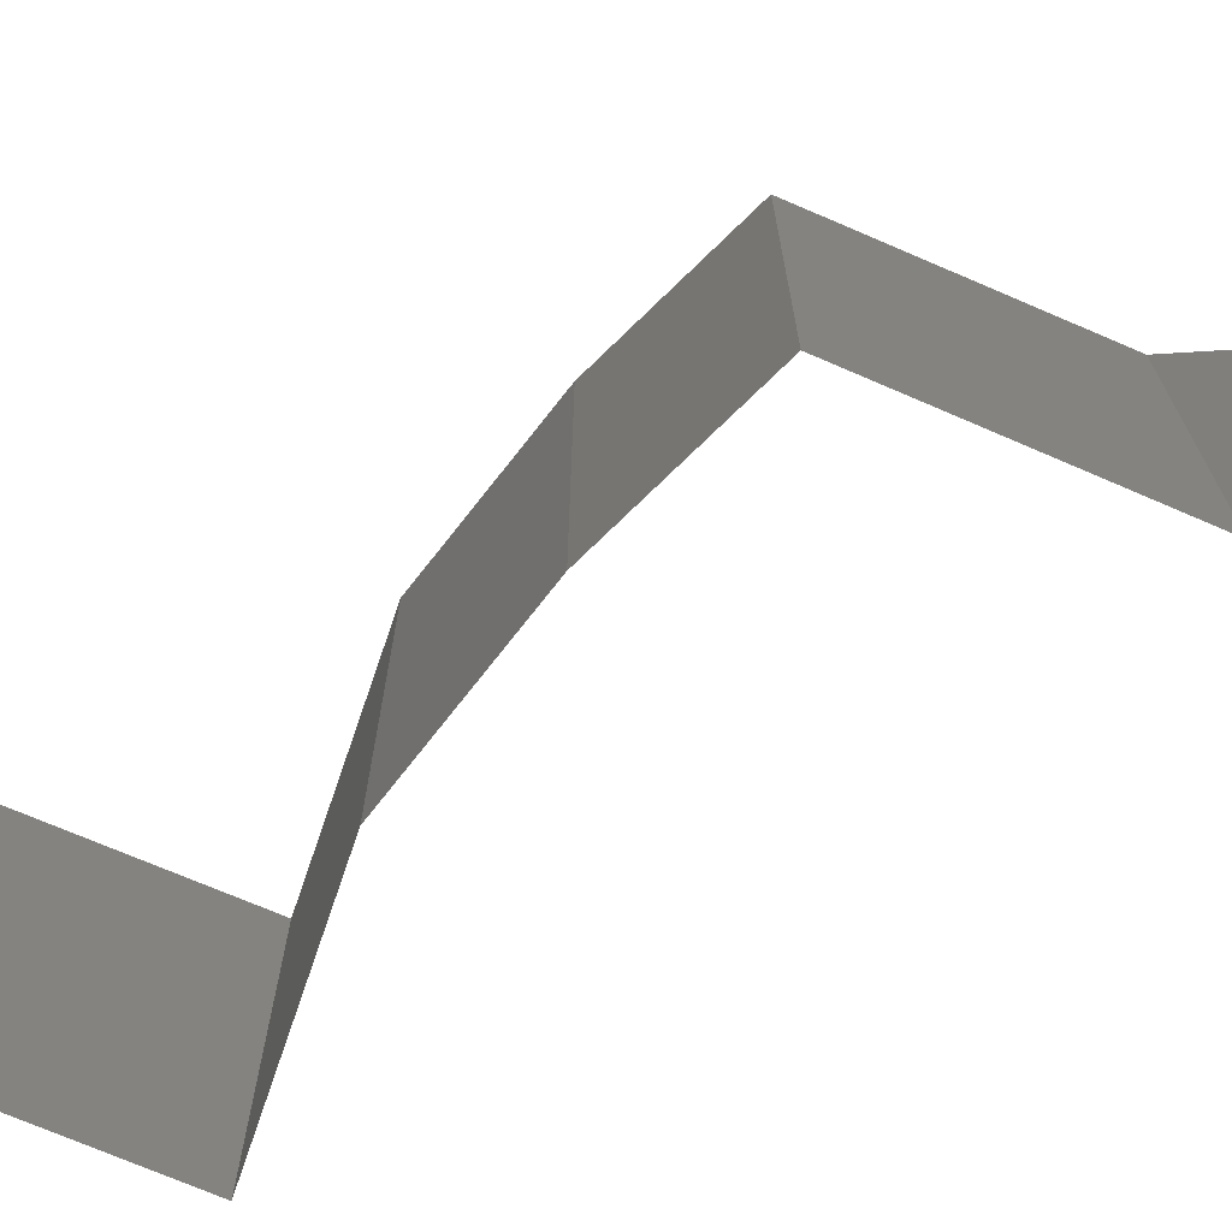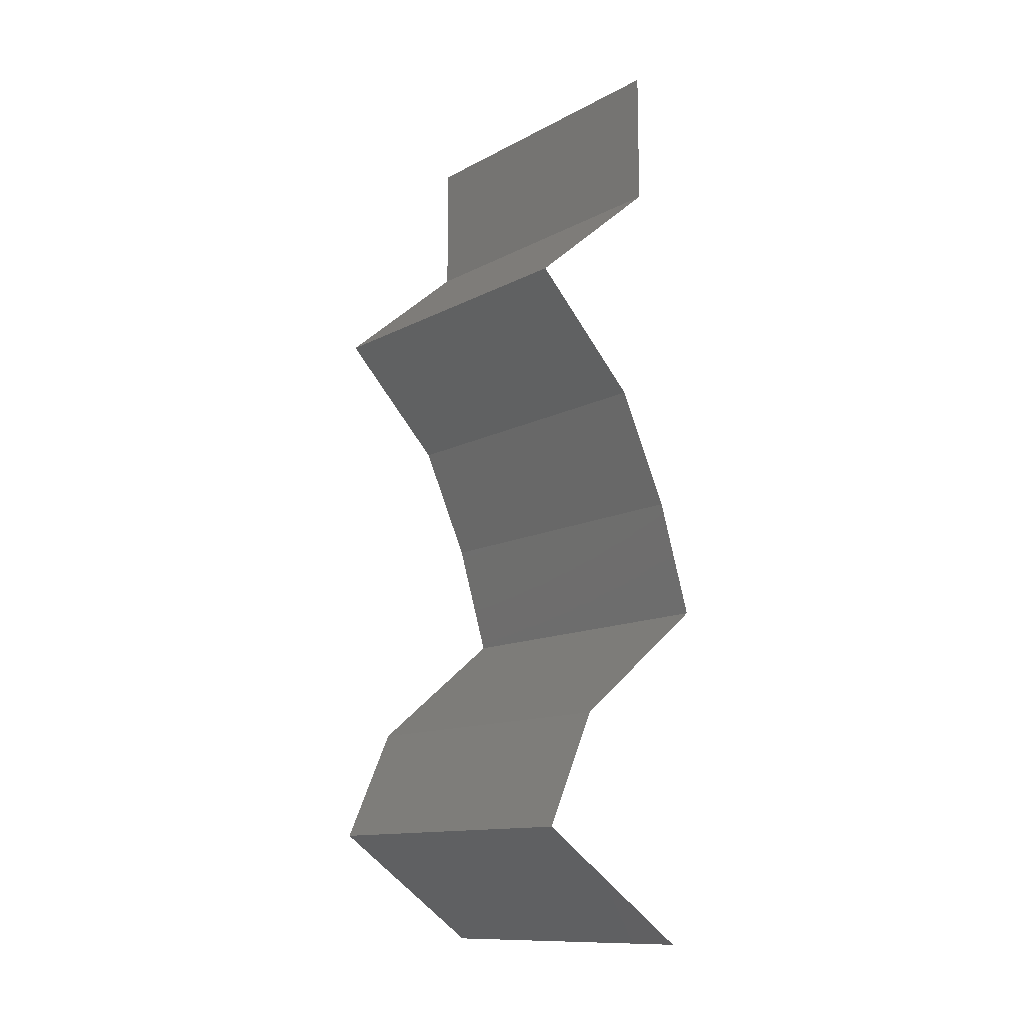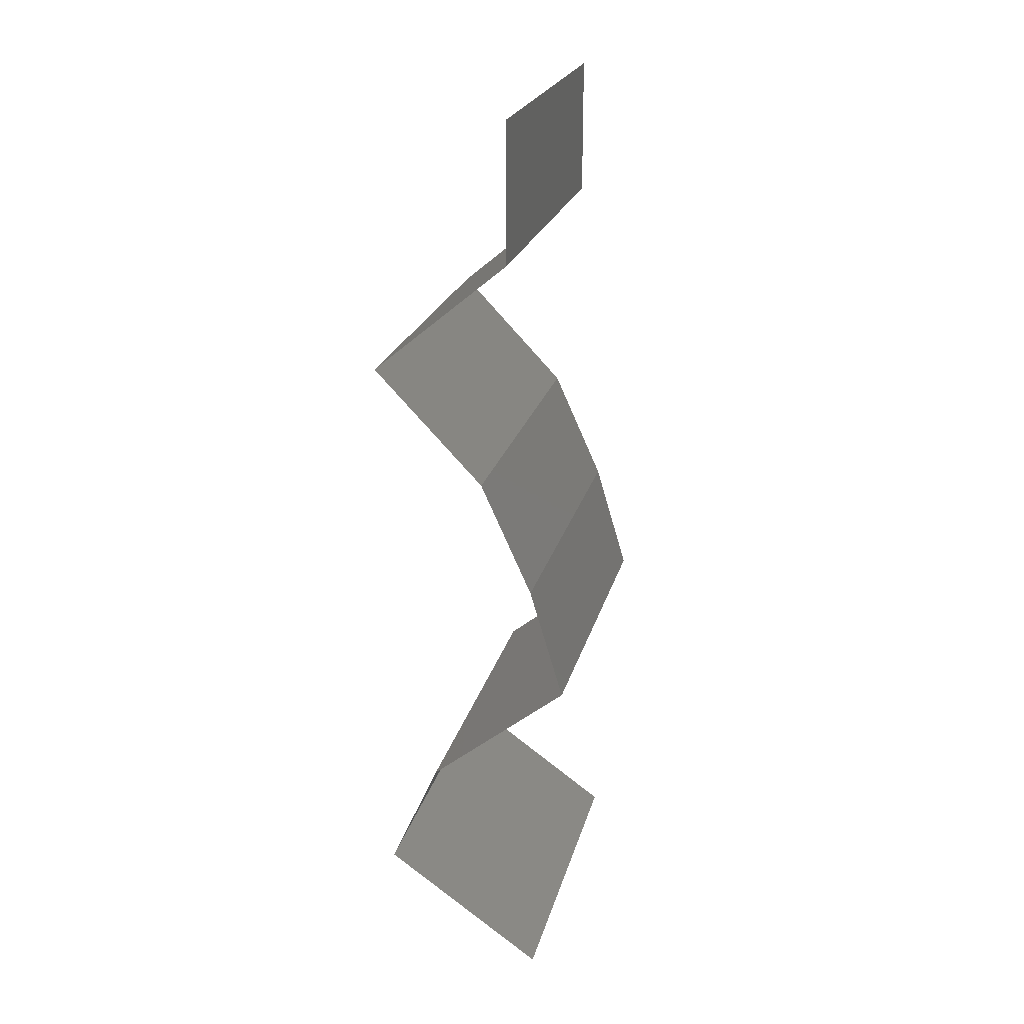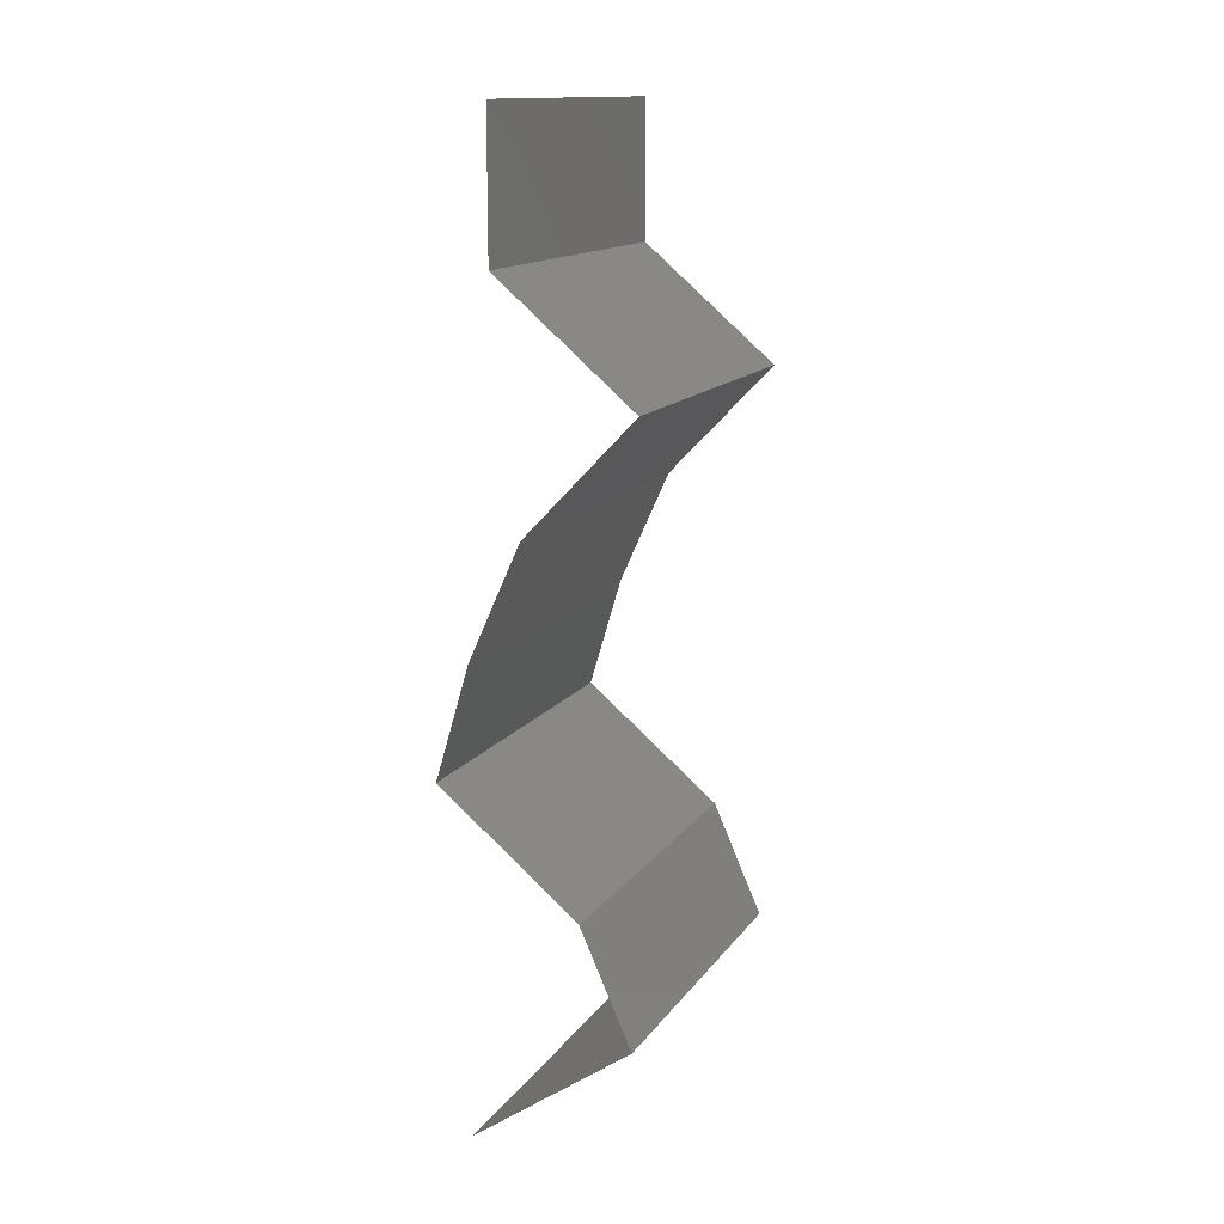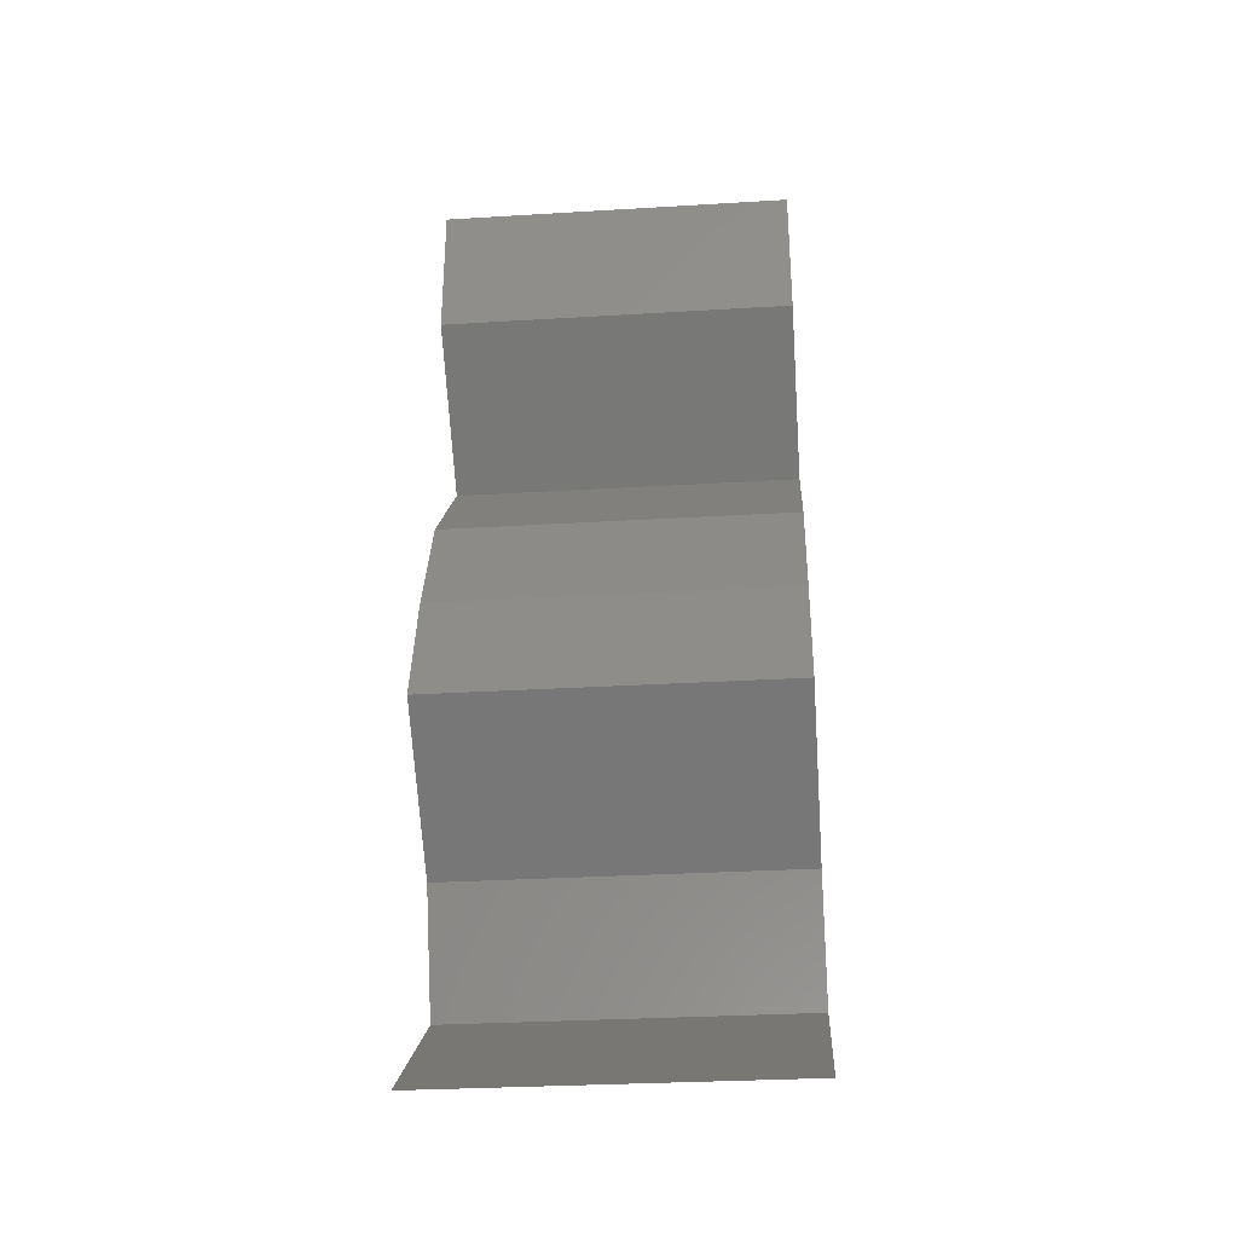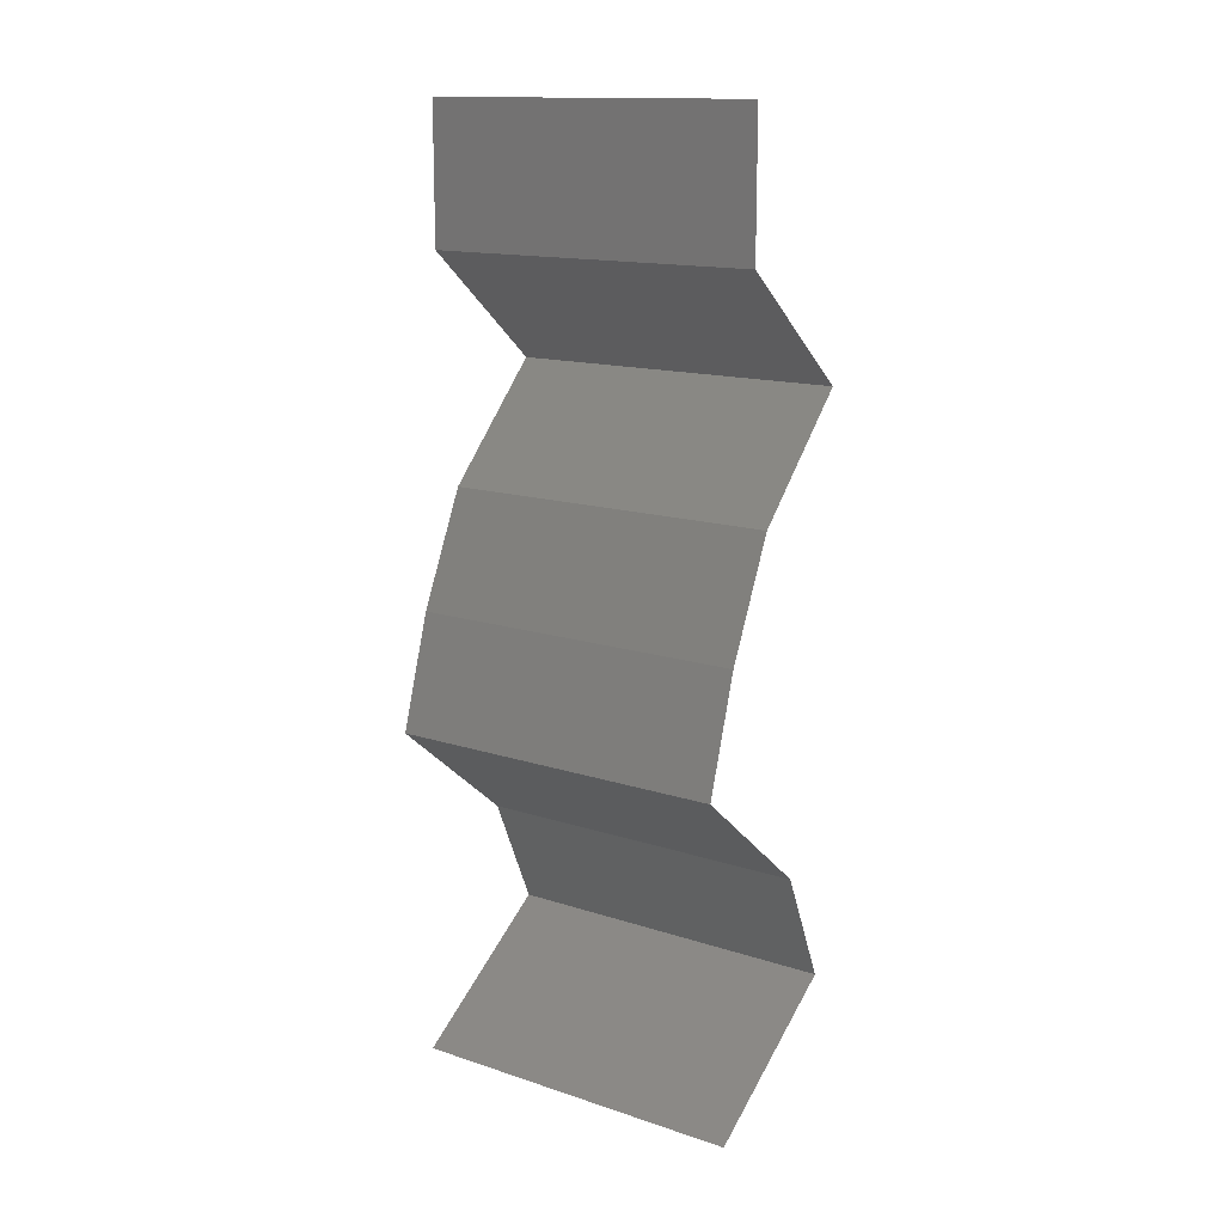
<metadata>
{"format":"stl","ext":"stl","renderer":"f3d","projection":"perspective","resolution":1024,"background":"white","views":[{"elev":-75.7,"azim":-62.6,"up":"+Z"},{"elev":-12.3,"azim":141.0,"up":"+Y"},{"elev":22.9,"azim":-166.0,"up":"+Y"},{"elev":14.2,"azim":22.7,"up":"+Y"},{"elev":-31.3,"azim":-85.1,"up":"+Y"},{"elev":14.3,"azim":-54.3,"up":"+Y"}]}
</metadata>
<code>
# stl→obj: 43 verts, 64 faces
v 0.04 0.05208 0
v 0.04 0.05604 0.005
v 0.04 0.05208 0.01
v 0.04 0.06 0.02
v 0.04 0.05604 0.015
v 0.04 0.06 0.01
v 0.04 0.05208 0.02
v 0.04 0.06 0
v 0.04386 0.04882 0.005
v 0.04773 0.04557 0
v 0.04773 0.04557 0.02
v 0.04386 0.04882 0.015
v 0.04773 0.04557 0.01
v 0.04461 0.04231 0.015
v 0.0415 0.03906 0
v 0.04461 0.04231 0.005
v 0.0415 0.03906 0.01
v 0.0415 0.03906 0.02
v 0.03856 0.03255 0.01
v 0.04003 0.0358 0.005
v 0.03856 0.03255 0.02
v 0.04003 0.0358 0.015
v 0.03856 0.03255 0
v 0.03661 0.02604 0.01
v 0.03758 0.02929 0.005
v 0.03758 0.02929 0.015
v 0.03661 0.02604 0
v 0.03661 0.02604 0.02
v 0.04058 0.02278 0.005
v 0.04455 0.01953 0
v 0.04455 0.01953 0.02
v 0.04058 0.02278 0.015
v 0.04455 0.01953 0.01
v 0.046 0.01627 0.005
v 0.04745 0.01302 0
v 0.04745 0.01302 0.02
v 0.046 0.01627 0.015
v 0.04745 0.01302 0.01
v 0.04288 0.009765 0.005691
v 0.0383 0.00651 0
v 0.0383 0.00651 0.02
v 0.04288 0.009765 0.01448
v 0.0383 0.00651 0.01
f 1 2 3
f 4 5 6
f 3 5 7
f 6 2 8
f 3 2 6
f 6 5 3
f 8 2 1
f 7 5 4
f 1 9 10
f 11 12 7
f 7 12 3
f 10 9 13
f 12 9 3
f 13 9 12
f 3 9 1
f 13 12 11
f 11 14 13
f 15 16 17
f 13 16 10
f 17 14 18
f 18 14 11
f 13 14 17
f 17 16 13
f 10 16 15
f 19 20 17
f 21 22 18
f 15 20 23
f 17 22 19
f 17 20 15
f 18 22 17
f 23 20 19
f 19 22 21
f 24 25 19
f 19 26 24
f 23 25 27
f 28 26 21
f 19 25 23
f 21 26 19
f 27 25 24
f 24 26 28
f 27 29 30
f 31 32 28
f 33 29 32
f 32 29 24
f 28 32 24
f 30 29 33
f 24 29 27
f 33 32 31
f 30 34 35
f 36 37 31
f 38 34 33
f 33 37 38
f 33 34 30
f 31 37 33
f 35 34 38
f 38 37 36
f 35 39 40
f 41 42 36
f 40 39 43
f 36 42 38
f 42 39 38
f 43 39 42
f 43 42 41
f 38 39 35

</code>
